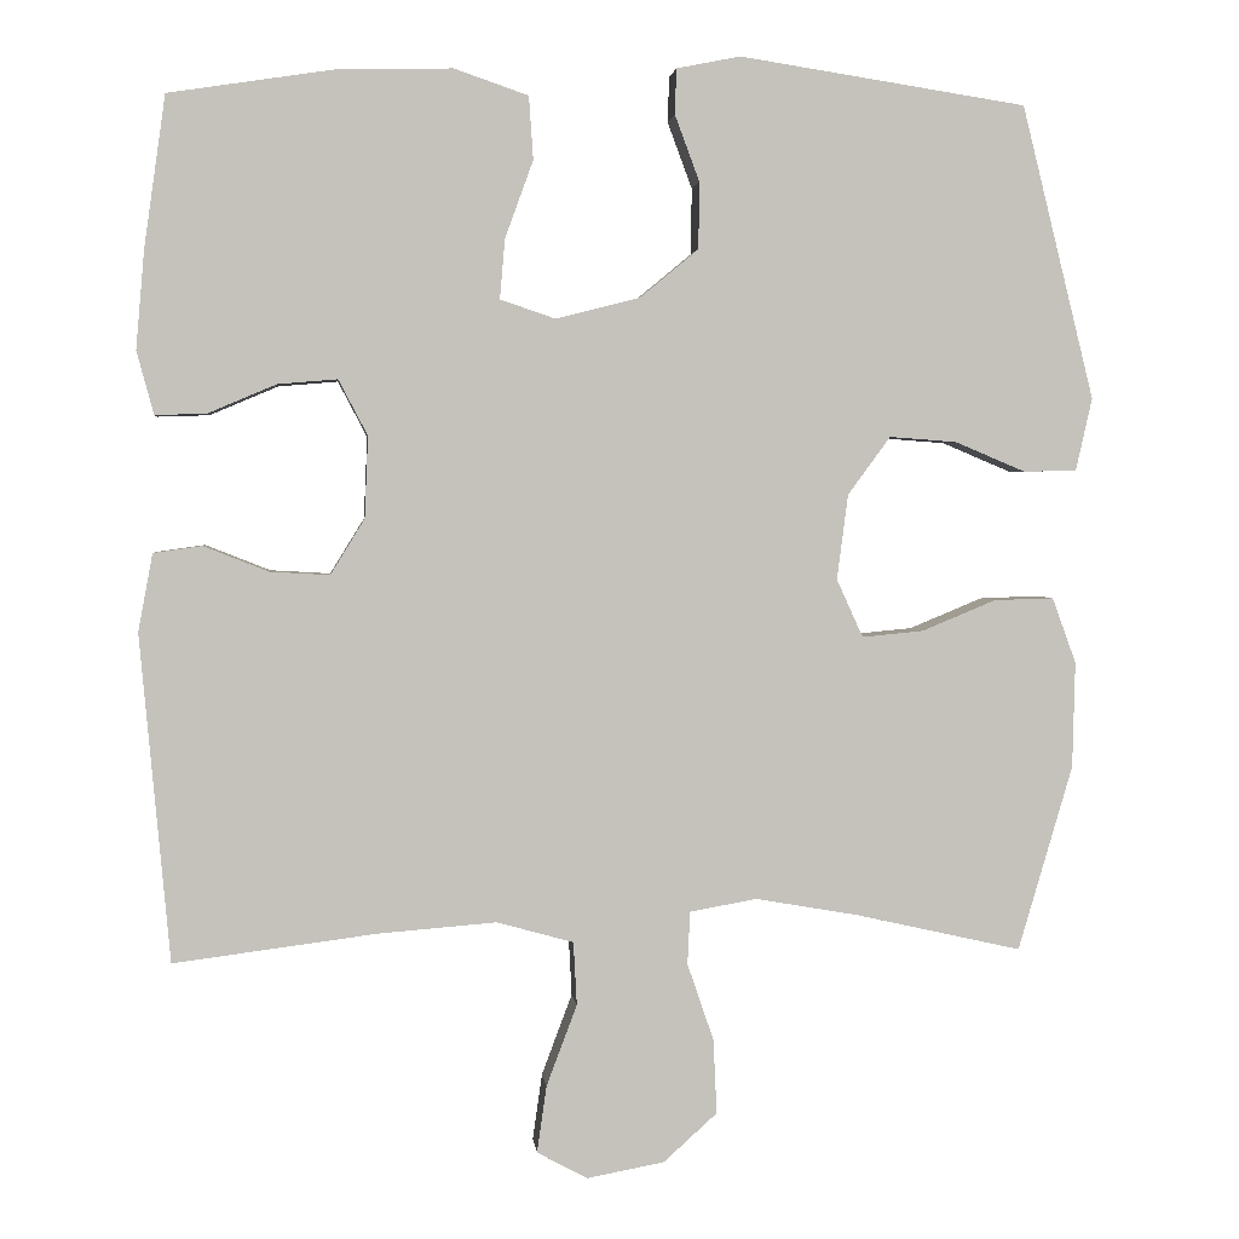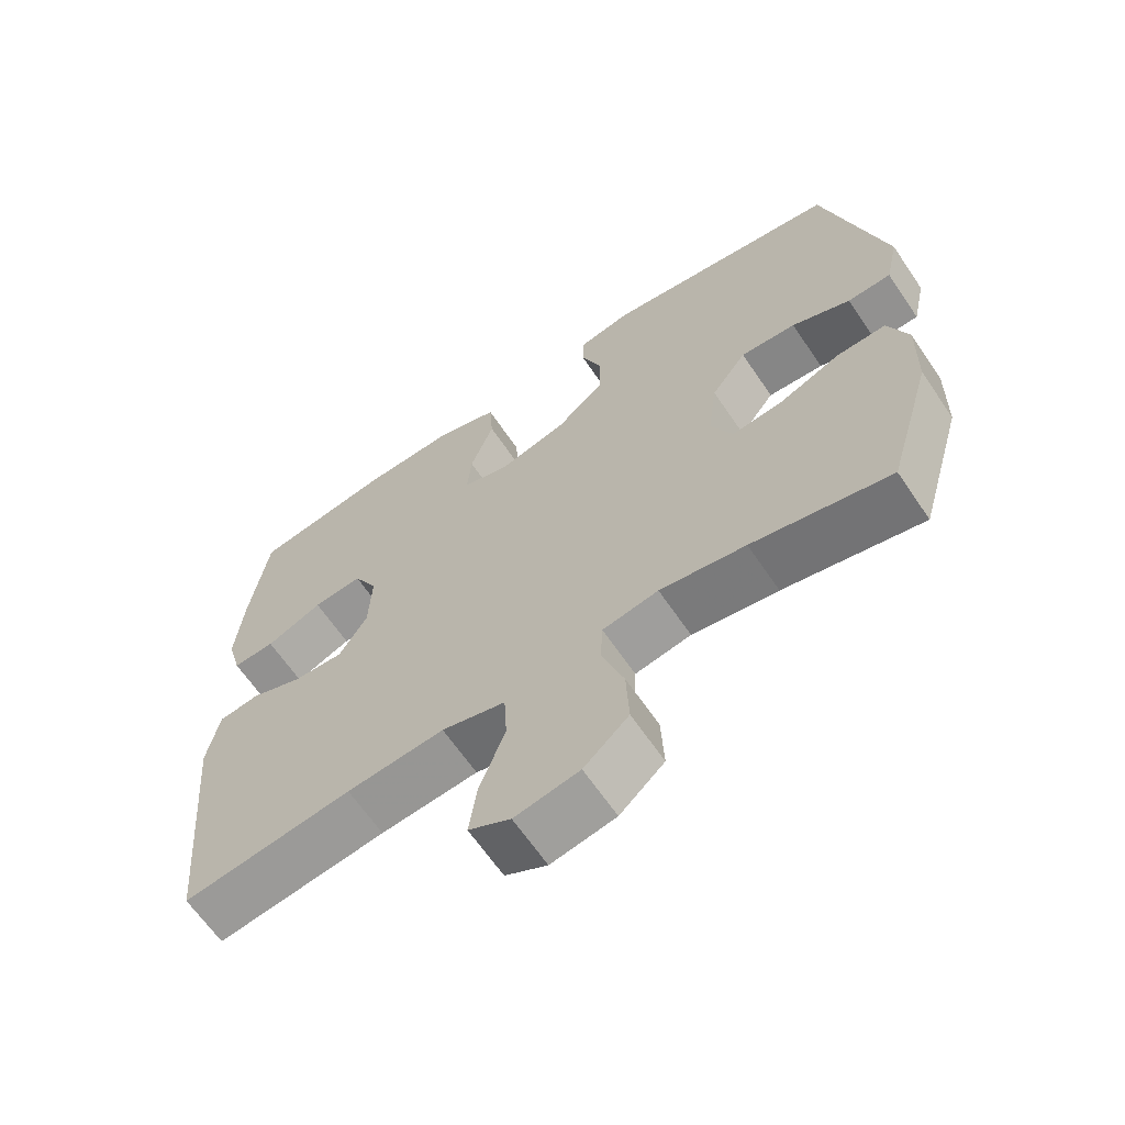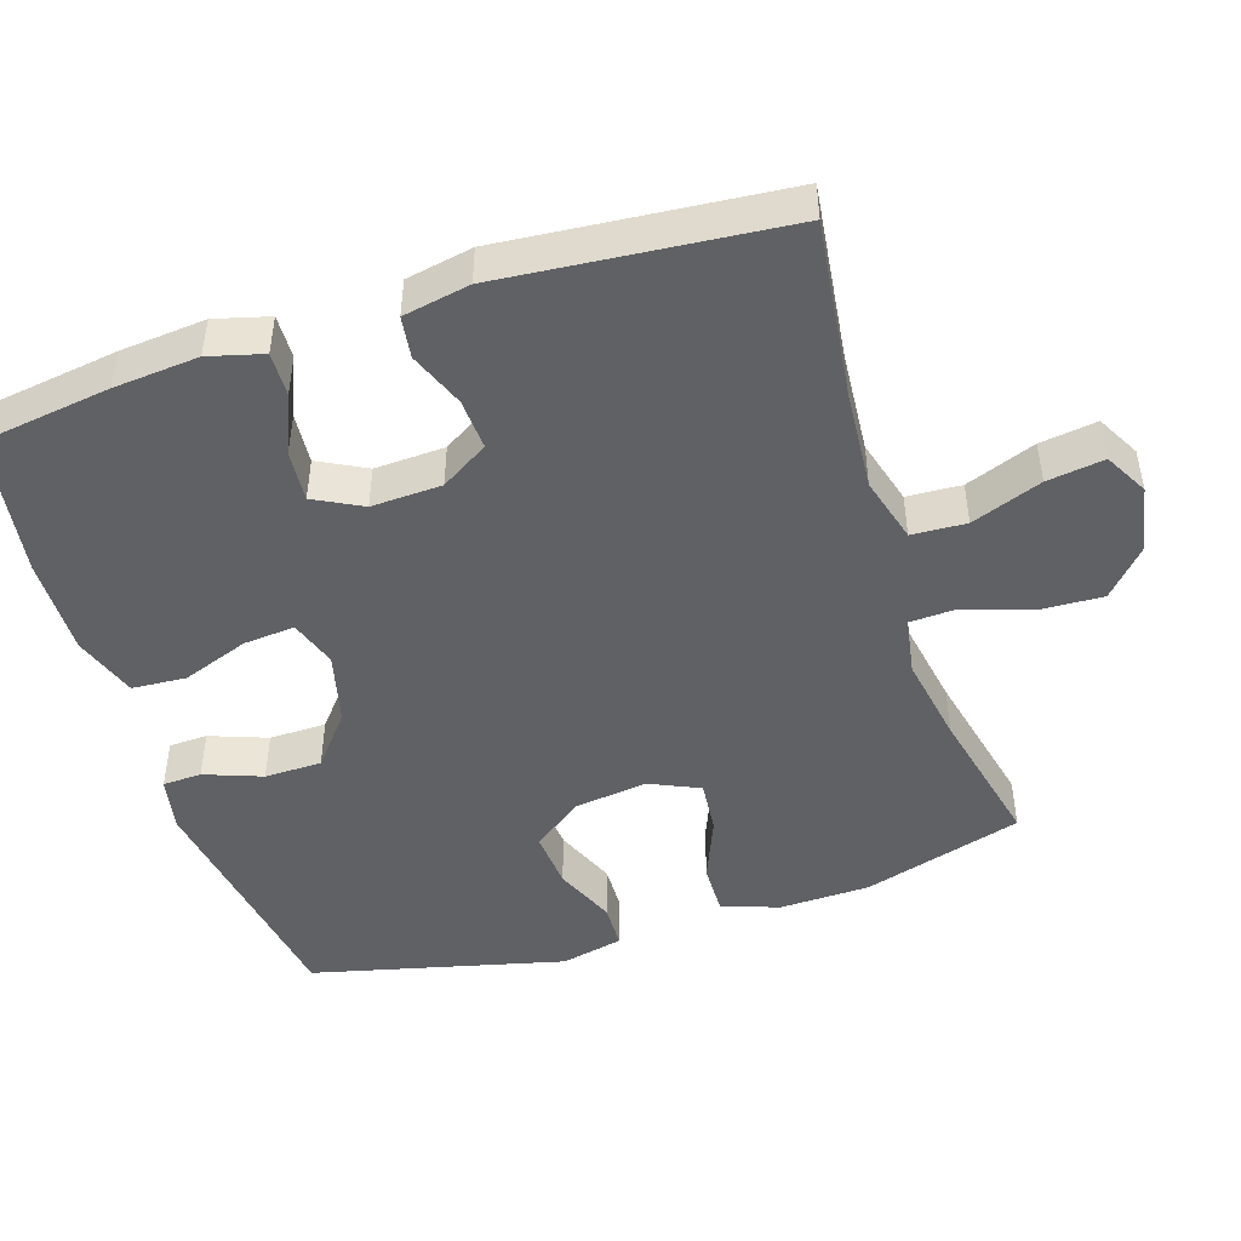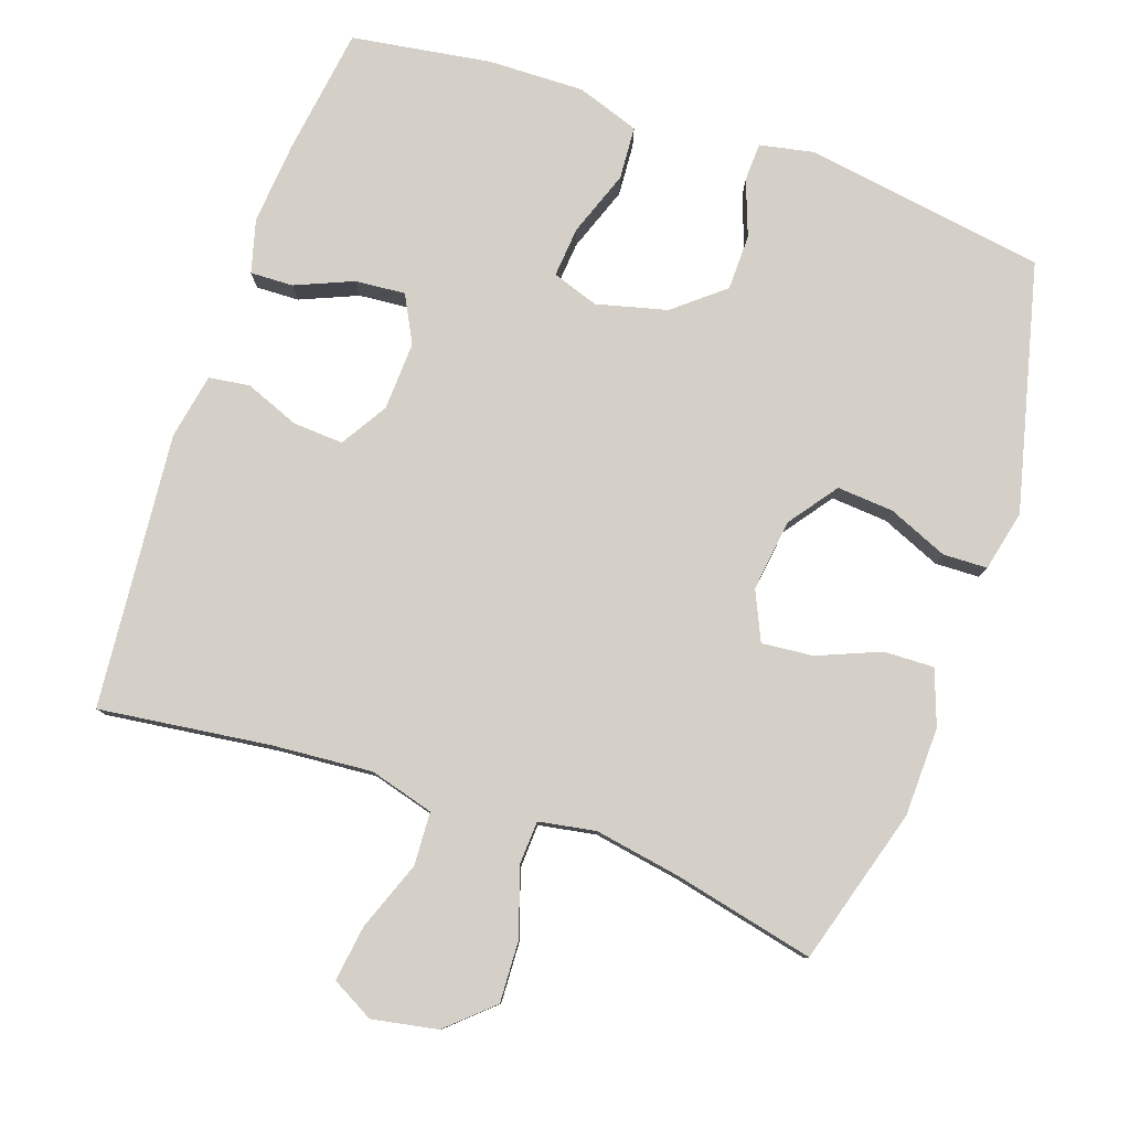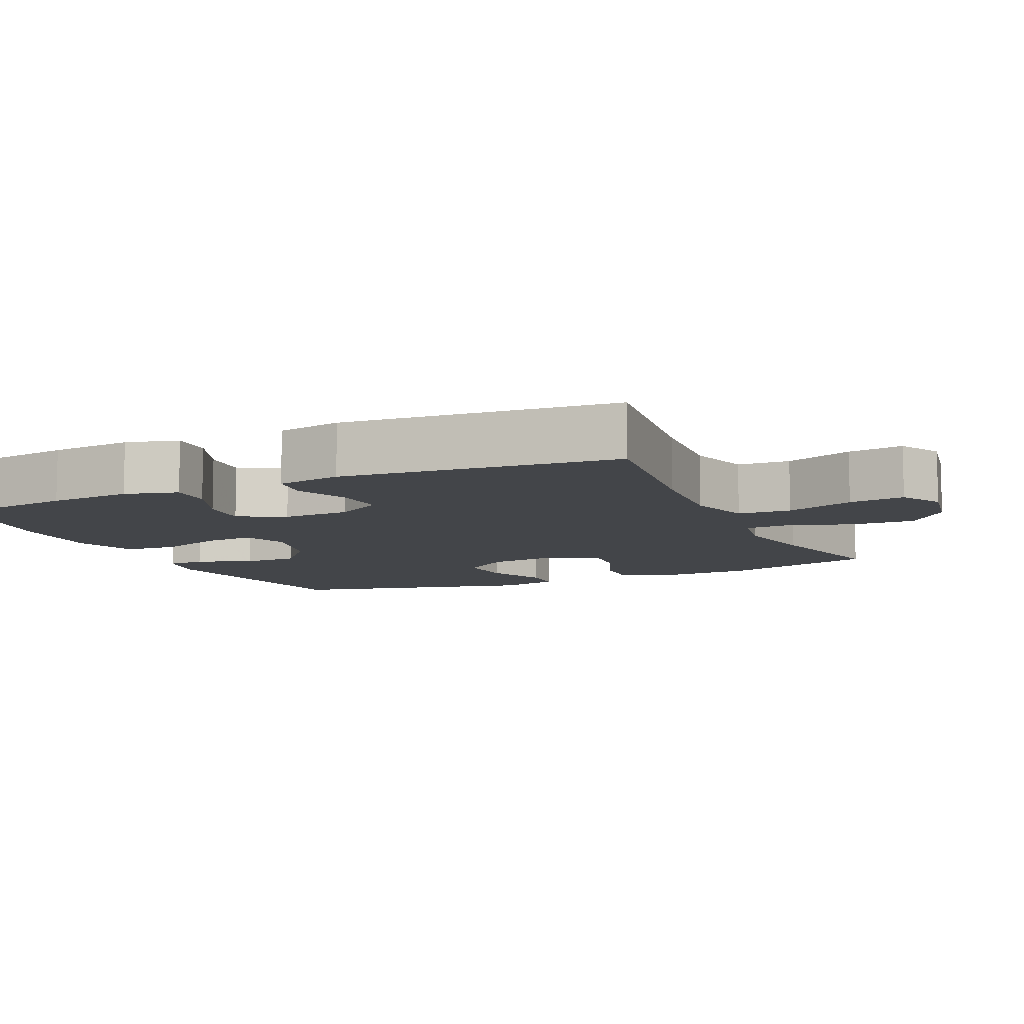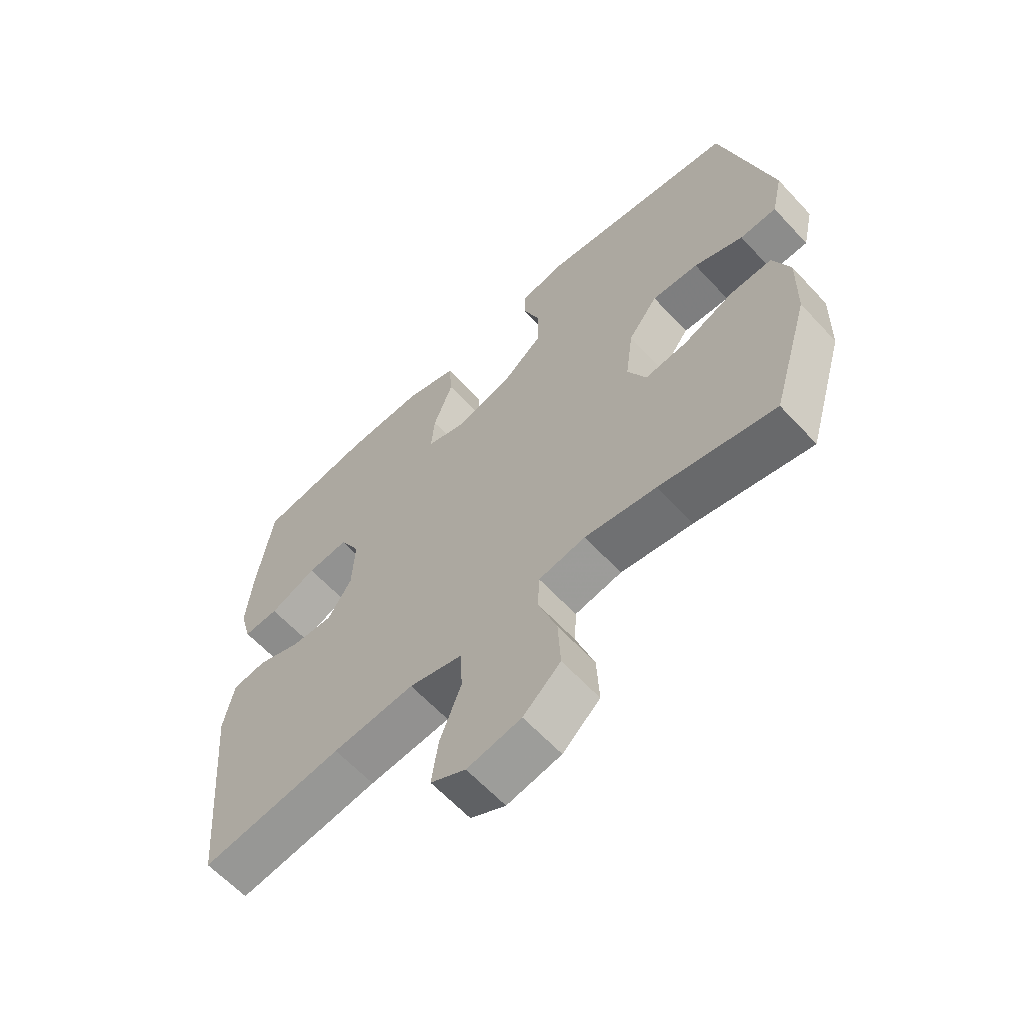
<metadata>
{"format":"obj","ext":"obj","renderer":"f3d","projection":"perspective","resolution":1024,"background":"white","views":[{"elev":2.5,"azim":174.1,"up":"+Z"},{"elev":-64.9,"azim":-145.8,"up":"+Z"},{"elev":-47.0,"azim":107.9,"up":"+Y"},{"elev":79.9,"azim":-160.9,"up":"+Y"},{"elev":-8.9,"azim":114.6,"up":"+Y"},{"elev":-62.7,"azim":-137.2,"up":"+Z"}]}
</metadata>
<code>
v 0.5 0.07 -0.5
v 0.261 0.07 -0.469
v 0.123 0.07 -0.458
v 0.033 0.07 -0.483
v 0.029 0.07 -0.557
v 0.065 0.07 -0.653
v 0.076 0.07 -0.731
v 0.017 0.07 -0.763
v -0.074 0.07 -0.746
v -0.137 0.07 -0.689
v -0.133 0.07 -0.602
v -0.102 0.07 -0.511
v -0.105 0.07 -0.449
v -0.184 0.07 -0.435
v -0.305 0.07 -0.456
v -0.5 0.07 -0.5
v -0.564 0.07 -0.282
v -0.567 0.07 -0.158
v -0.539 0.07 -0.081
v -0.469 0.07 -0.083
v -0.382 0.07 -0.119
v -0.31 0.07 -0.126
v -0.279 0.07 -0.058
v -0.292 0.07 0.042
v -0.342 0.07 0.11
v -0.421 0.07 0.104
v -0.504 0.07 0.069
v -0.566 0.07 0.071
v -0.585 0.07 0.156
v -0.5 0.07 0.5
v -0.163 0.07 0.552
v -0.088 0.07 0.537
v -0.086 0.07 0.484
v -0.115 0.07 0.406
v -0.114 0.07 0.328
v -0.045 0.07 0.271
v 0.053 0.07 0.246
v 0.118 0.07 0.268
v 0.112 0.07 0.338
v 0.079 0.07 0.429
v 0.084 0.07 0.503
v 0.171 0.07 0.533
v 0.305 0.07 0.53
v 0.5 0.07 0.5
v 0.525 0.07 0.323
v 0.535 0.07 0.207
v 0.515 0.07 0.133
v 0.455 0.07 0.135
v 0.375 0.07 0.169
v 0.305 0.07 0.175
v 0.271 0.07 0.11
v 0.275 0.07 0.014
v 0.315 0.07 -0.051
v 0.385 0.07 -0.047
v 0.461 0.07 -0.017
v 0.518 0.07 -0.025
v 0.535 0.07 -0.116
v 0.5 0 -0.5
v 0.261 0 -0.469
v 0.123 0 -0.458
v 0.033 0 -0.483
v 0.029 0 -0.557
v 0.065 0 -0.653
v 0.076 0 -0.731
v 0.017 0 -0.763
v -0.074 0 -0.746
v -0.137 0 -0.689
v -0.133 0 -0.602
v -0.102 0 -0.511
v -0.105 0 -0.449
v -0.184 0 -0.435
v -0.305 0 -0.456
v -0.5 0 -0.5
v -0.564 0 -0.282
v -0.567 0 -0.158
v -0.539 0 -0.081
v -0.469 0 -0.083
v -0.382 0 -0.119
v -0.31 0 -0.126
v -0.279 0 -0.058
v -0.292 0 0.042
v -0.342 0 0.11
v -0.421 0 0.104
v -0.504 0 0.069
v -0.566 0 0.071
v -0.585 0 0.156
v -0.5 0 0.5
v -0.163 0 0.552
v -0.088 0 0.537
v -0.086 0 0.484
v -0.115 0 0.406
v -0.114 0 0.328
v -0.045 0 0.271
v 0.053 0 0.246
v 0.118 0 0.268
v 0.112 0 0.338
v 0.079 0 0.429
v 0.084 0 0.503
v 0.171 0 0.533
v 0.305 0 0.53
v 0.5 0 0.5
v 0.525 0 0.323
v 0.535 0 0.207
v 0.515 0 0.133
v 0.455 0 0.135
v 0.375 0 0.169
v 0.305 0 0.175
v 0.271 0 0.11
v 0.275 0 0.014
v 0.315 0 -0.051
v 0.385 0 -0.047
v 0.461 0 -0.017
v 0.518 0 -0.025
v 0.535 0 -0.116
f 57 1 2
f 56 57 2
f 55 56 2
f 54 55 2
f 53 54 2 3
f 52 53 3 4
f 51 52 4
f 47 48 49
f 46 47 49
f 45 46 49
f 44 45 49
f 43 44 49
f 42 43 49
f 41 42 49
f 40 41 49
f 39 40 49
f 38 39 49 50
f 37 38 50 51
f 32 33 34
f 31 32 34
f 30 31 34
f 29 30 34
f 28 29 34
f 27 28 34
f 26 27 34
f 25 26 34 35
f 24 25 35 36
f 19 20 21
f 18 19 21
f 17 18 21
f 16 17 21
f 15 16 21
f 14 15 21 22
f 13 14 22 23
f 10 11 12
f 9 10 12
f 8 9 12
f 7 8 12
f 6 7 12
f 5 6 12
f 4 5 12 13
f 36 37 51
f 24 36 51
f 23 24 51
f 13 23 51
f 4 13 51
f 59 58 114
f 59 114 113
f 59 113 112
f 59 112 111
f 60 59 111 110
f 61 60 110 109
f 61 109 108
f 106 105 104
f 106 104 103
f 106 103 102
f 106 102 101
f 106 101 100
f 106 100 99
f 106 99 98
f 106 98 97
f 106 97 96
f 107 106 96 95
f 108 107 95 94
f 91 90 89
f 91 89 88
f 91 88 87
f 91 87 86
f 91 86 85
f 91 85 84
f 91 84 83
f 92 91 83 82
f 93 92 82 81
f 78 77 76
f 78 76 75
f 78 75 74
f 78 74 73
f 78 73 72
f 79 78 72 71
f 80 79 71 70
f 69 68 67
f 69 67 66
f 69 66 65
f 69 65 64
f 69 64 63
f 69 63 62
f 70 69 62 61
f 108 94 93
f 108 93 81
f 108 81 80
f 108 80 70
f 108 70 61
f 1 58 59 2
f 2 59 60 3
f 3 60 61 4
f 4 61 62 5
f 5 62 63 6
f 6 63 64 7
f 7 64 65 8
f 8 65 66 9
f 9 66 67 10
f 10 67 68 11
f 11 68 69 12
f 12 69 70 13
f 13 70 71 14
f 14 71 72 15
f 15 72 73 16
f 16 73 74 17
f 17 74 75 18
f 18 75 76 19
f 19 76 77 20
f 20 77 78 21
f 21 78 79 22
f 22 79 80 23
f 23 80 81 24
f 24 81 82 25
f 25 82 83 26
f 26 83 84 27
f 27 84 85 28
f 28 85 86 29
f 29 86 87 30
f 30 87 88 31
f 31 88 89 32
f 32 89 90 33
f 33 90 91 34
f 34 91 92 35
f 35 92 93 36
f 36 93 94 37
f 37 94 95 38
f 38 95 96 39
f 39 96 97 40
f 40 97 98 41
f 41 98 99 42
f 42 99 100 43
f 43 100 101 44
f 44 101 102 45
f 45 102 103 46
f 46 103 104 47
f 47 104 105 48
f 48 105 106 49
f 49 106 107 50
f 50 107 108 51
f 51 108 109 52
f 52 109 110 53
f 53 110 111 54
f 54 111 112 55
f 55 112 113 56
f 56 113 114 57
f 57 114 58 1

</code>
